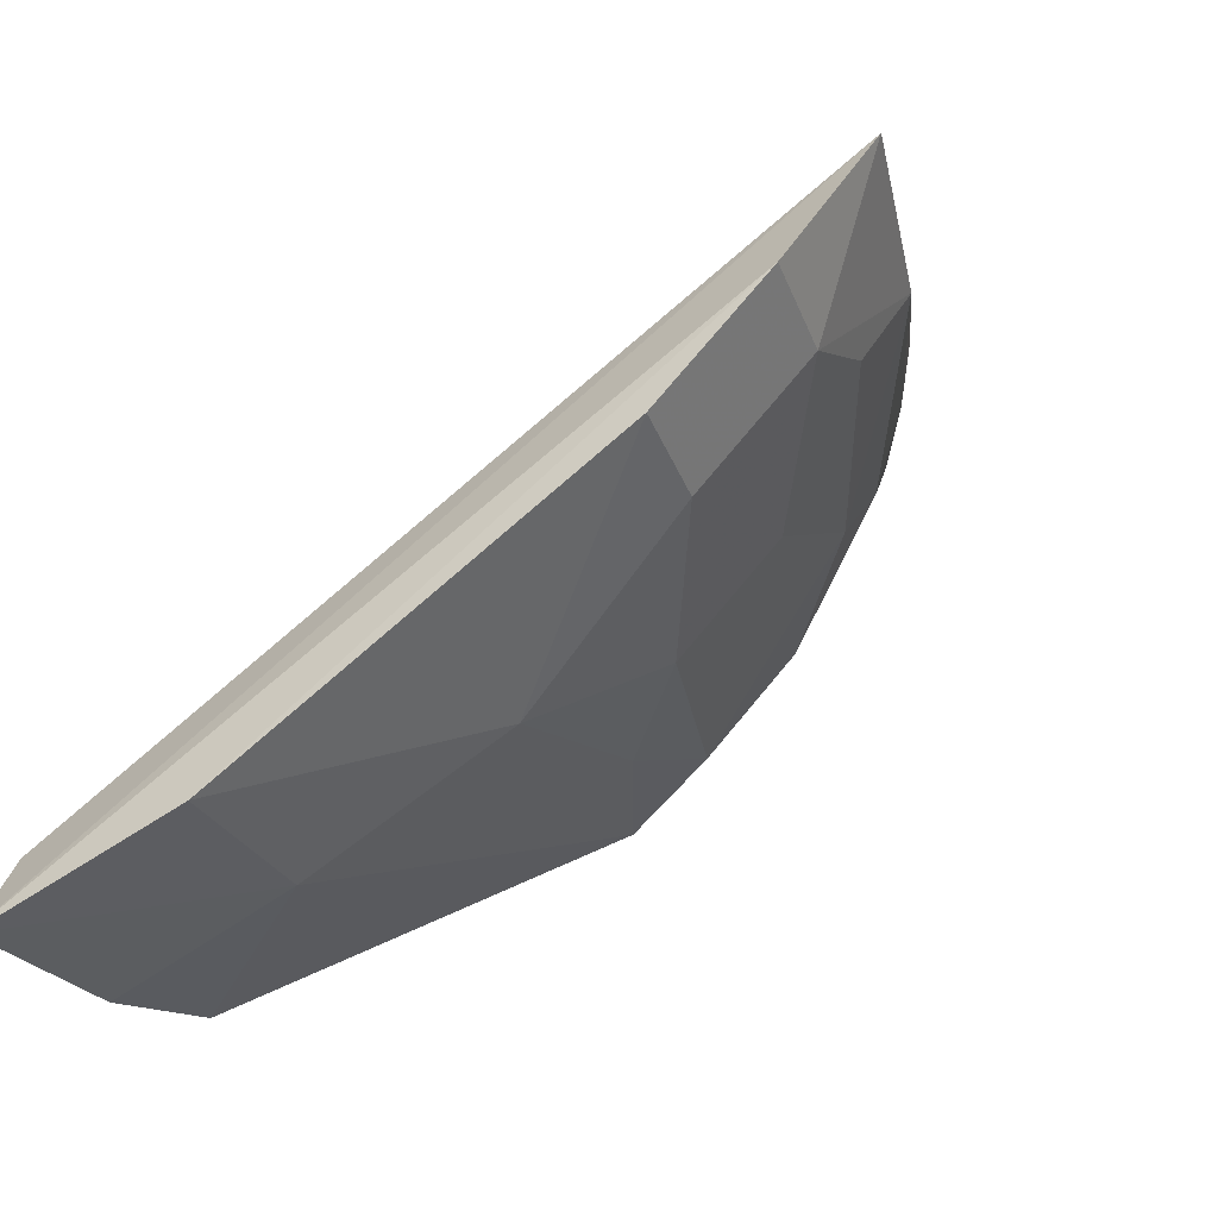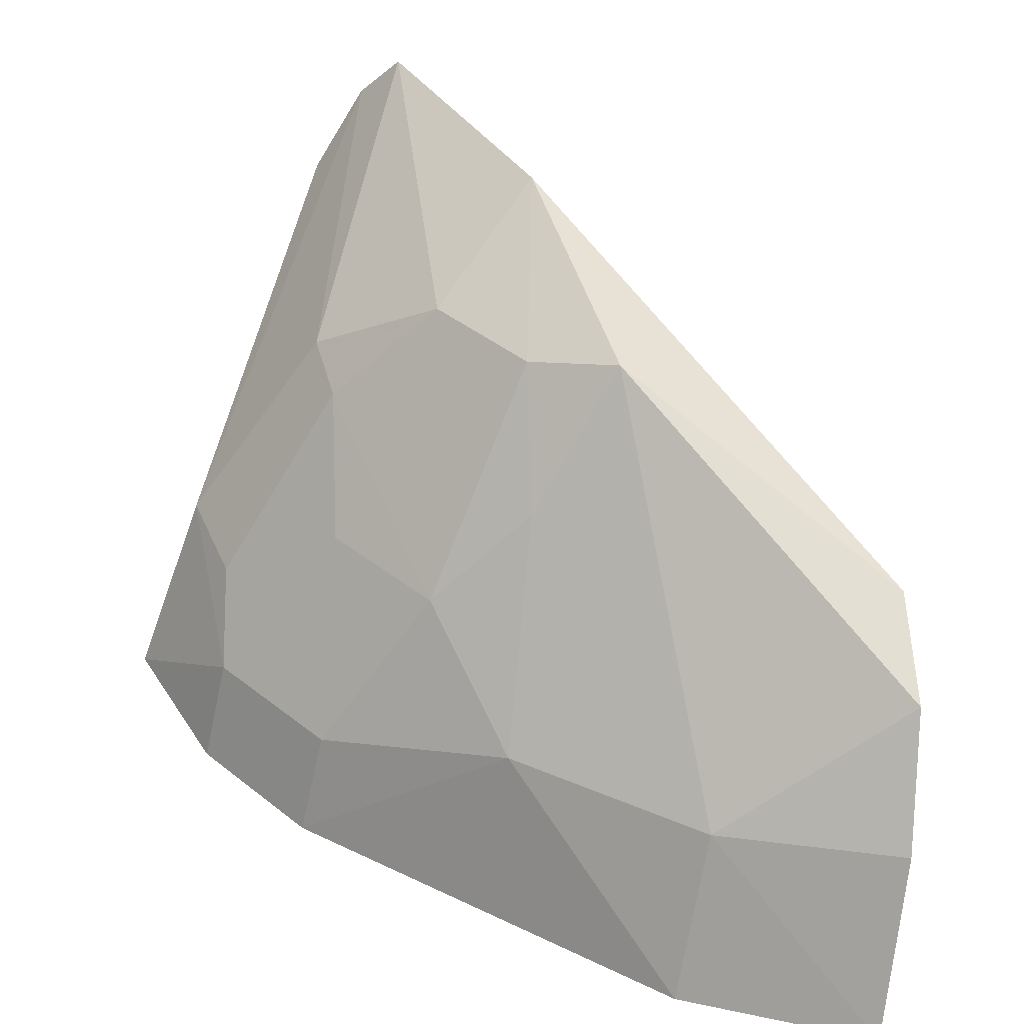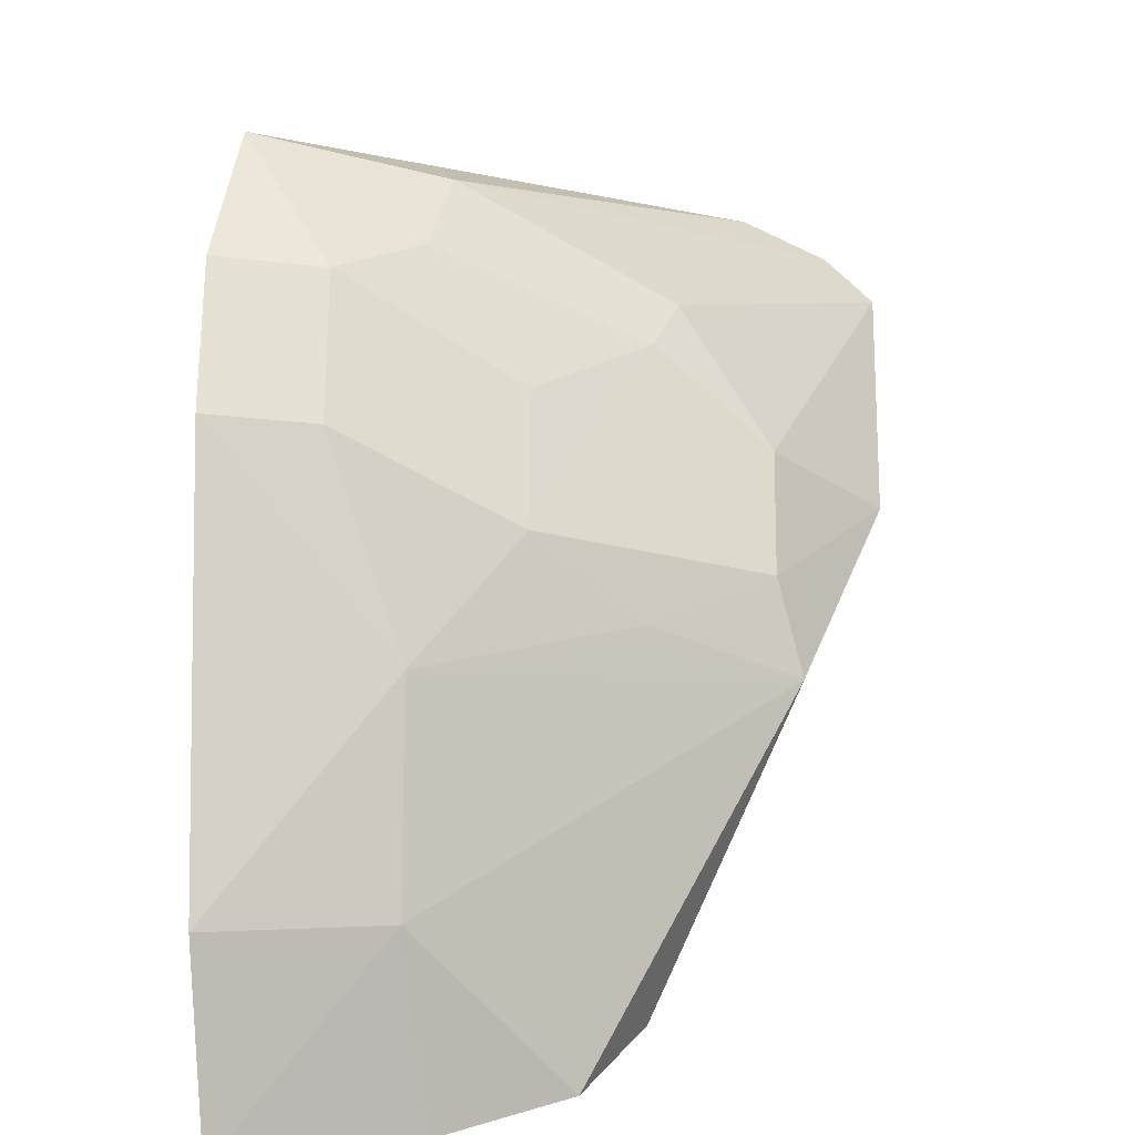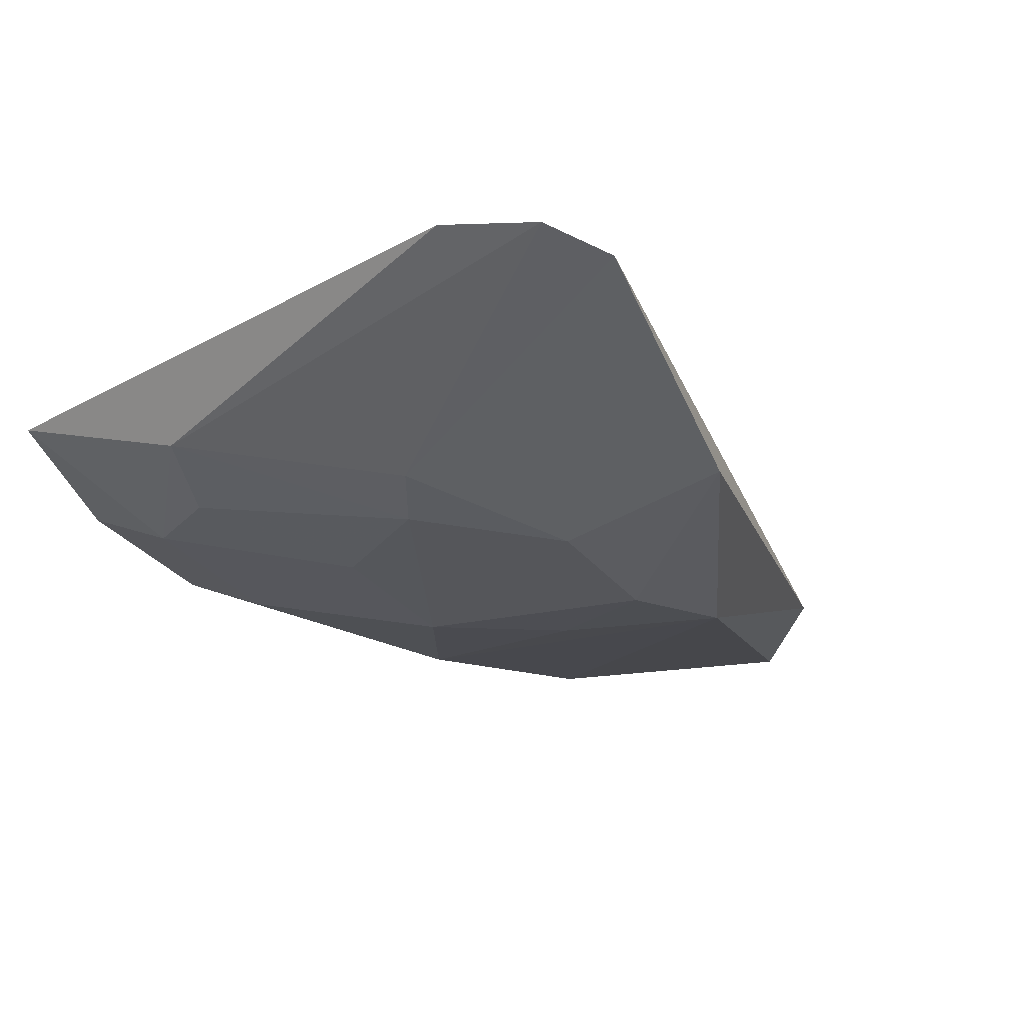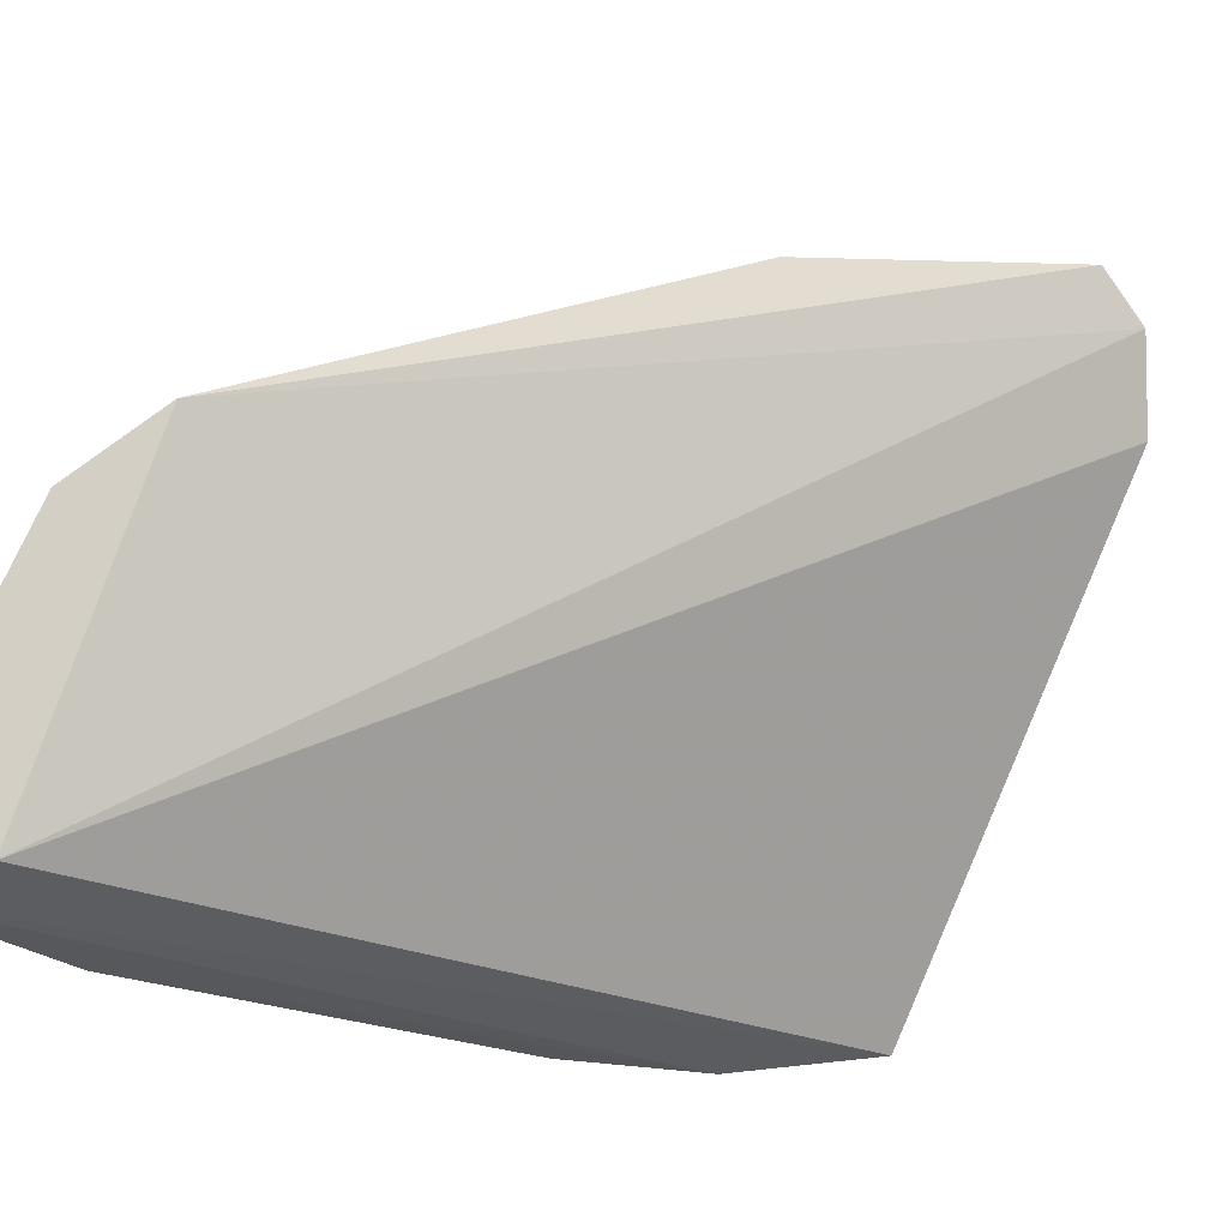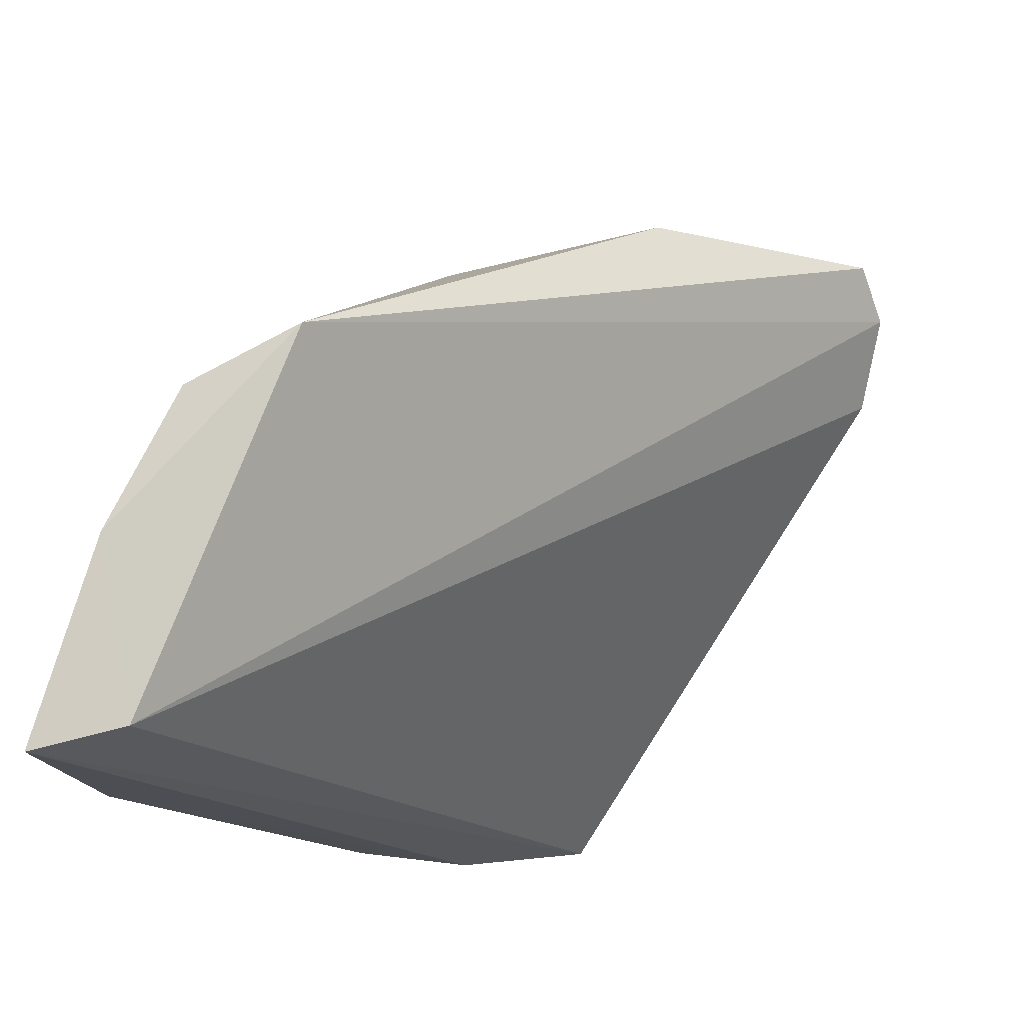
<metadata>
{"format":"obj","ext":"obj","renderer":"f3d","projection":"perspective","resolution":1024,"background":"white","views":[{"elev":-42.7,"azim":-153.2,"up":"+Y"},{"elev":-57.1,"azim":-5.1,"up":"+Y"},{"elev":-70.0,"azim":-90.2,"up":"+Y"},{"elev":24.7,"azim":-39.7,"up":"+Y"},{"elev":-22.2,"azim":113.8,"up":"+Z"},{"elev":-14.0,"azim":86.7,"up":"+Z"}]}
</metadata>
<code>
v -0.02456 -0.1498 0.006352
v -0.0267 -0.1386 0.009731
v -0.02635 -0.1203 0.05743
v -0.1025 -0.03581 0.08416
v -0.1291 -0.07932 0.007086
v -0.02371 -0.1423 0.03135
v -0.1085 -0.03789 0.07238
v -0.0767 -0.09638 0.07364
v -0.1222 -0.07499 0.03293
v -0.07739 -0.07222 0.08915
v -0.02445 -0.1337 0.04901
v -0.1006 -0.1106 0.01871
v -0.1057 -0.07416 0.0617
v -0.09725 -0.03926 0.09079
v -0.06481 -0.1016 0.07707
v -0.1025 -0.1125 0.004048
v -0.04879 -0.137 0.02843
v -0.1158 -0.09548 0.01871
v -0.08907 -0.0839 0.07383
v -0.1177 -0.09736 0.004048
v -0.07523 -0.1243 0.02869
v -0.1166 -0.0866 0.02988
v -0.08713 -0.1093 0.0428
v -0.05092 -0.1431 0.004987
v -0.1027 -0.08235 0.05815
v -0.07464 -0.1083 0.05709
v -0.1008 -0.09561 0.0428
f 3 2 4
f 5 2 1
f 6 1 2
f 6 2 3
f 7 4 2
f 7 2 5
f 9 7 5
f 9 4 7
f 11 6 3
f 13 4 9
f 14 10 3
f 14 3 4
f 14 4 13
f 15 10 8
f 15 11 3
f 15 3 10
f 17 1 6
f 17 6 11
f 17 11 15
f 18 9 5
f 18 16 12
f 19 8 10
f 19 14 13
f 19 10 14
f 20 5 1
f 20 18 5
f 20 16 18
f 21 17 15
f 21 12 16
f 22 9 18
f 23 18 12
f 23 12 21
f 24 20 1
f 24 16 20
f 24 21 16
f 24 1 17
f 24 17 21
f 25 13 9
f 25 9 22
f 25 19 13
f 25 23 8
f 25 8 19
f 26 23 21
f 26 21 15
f 26 15 8
f 26 8 23
f 27 25 22
f 27 22 18
f 27 18 23
f 27 23 25

</code>
